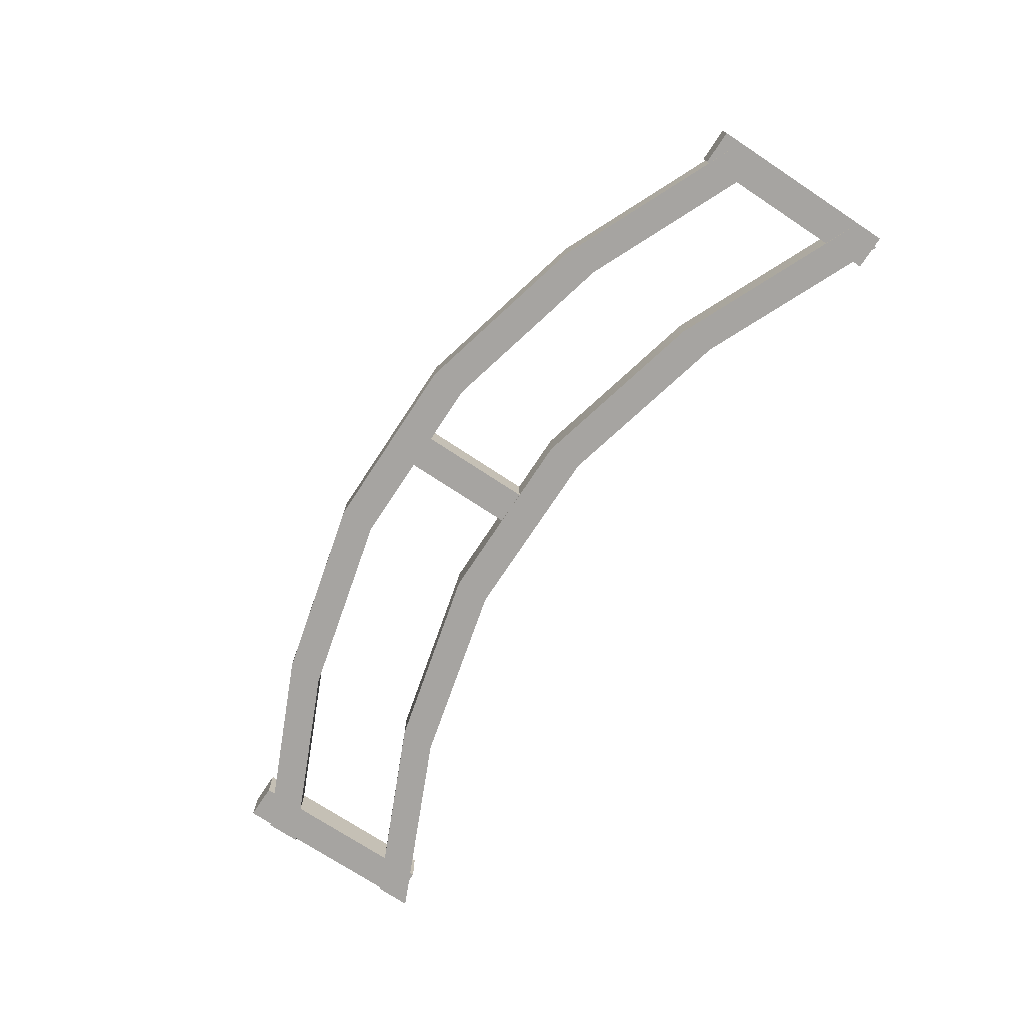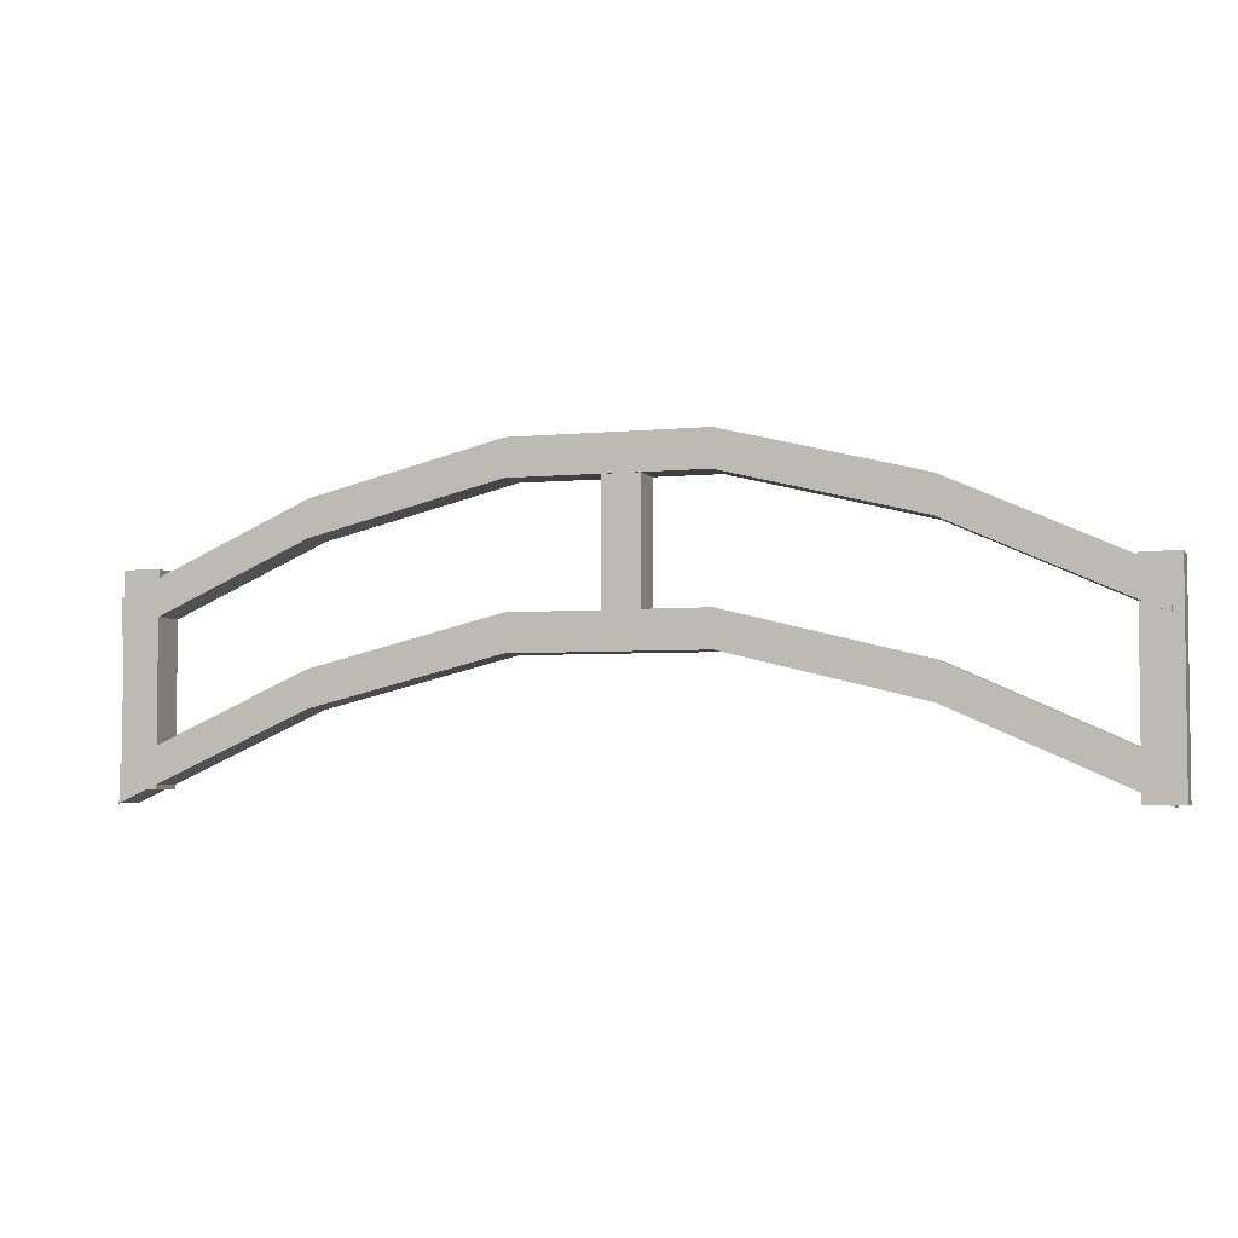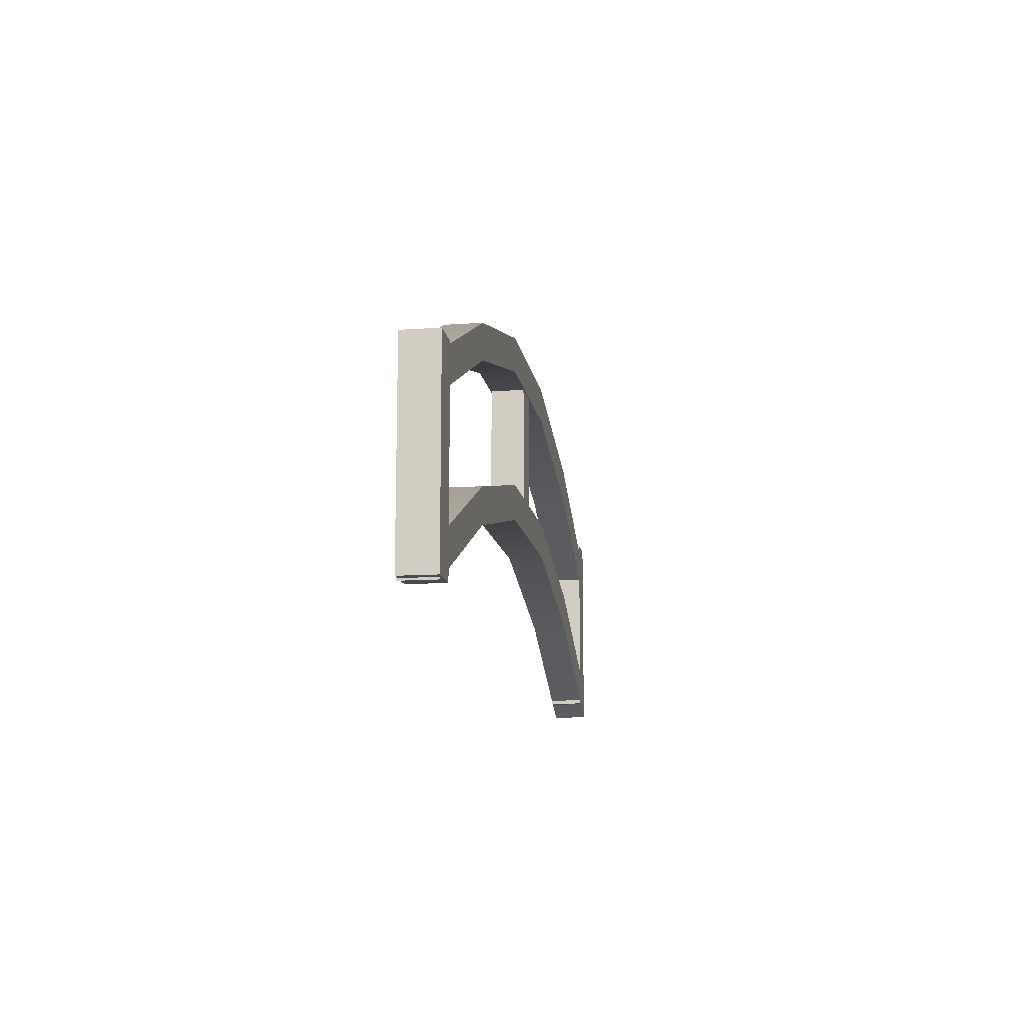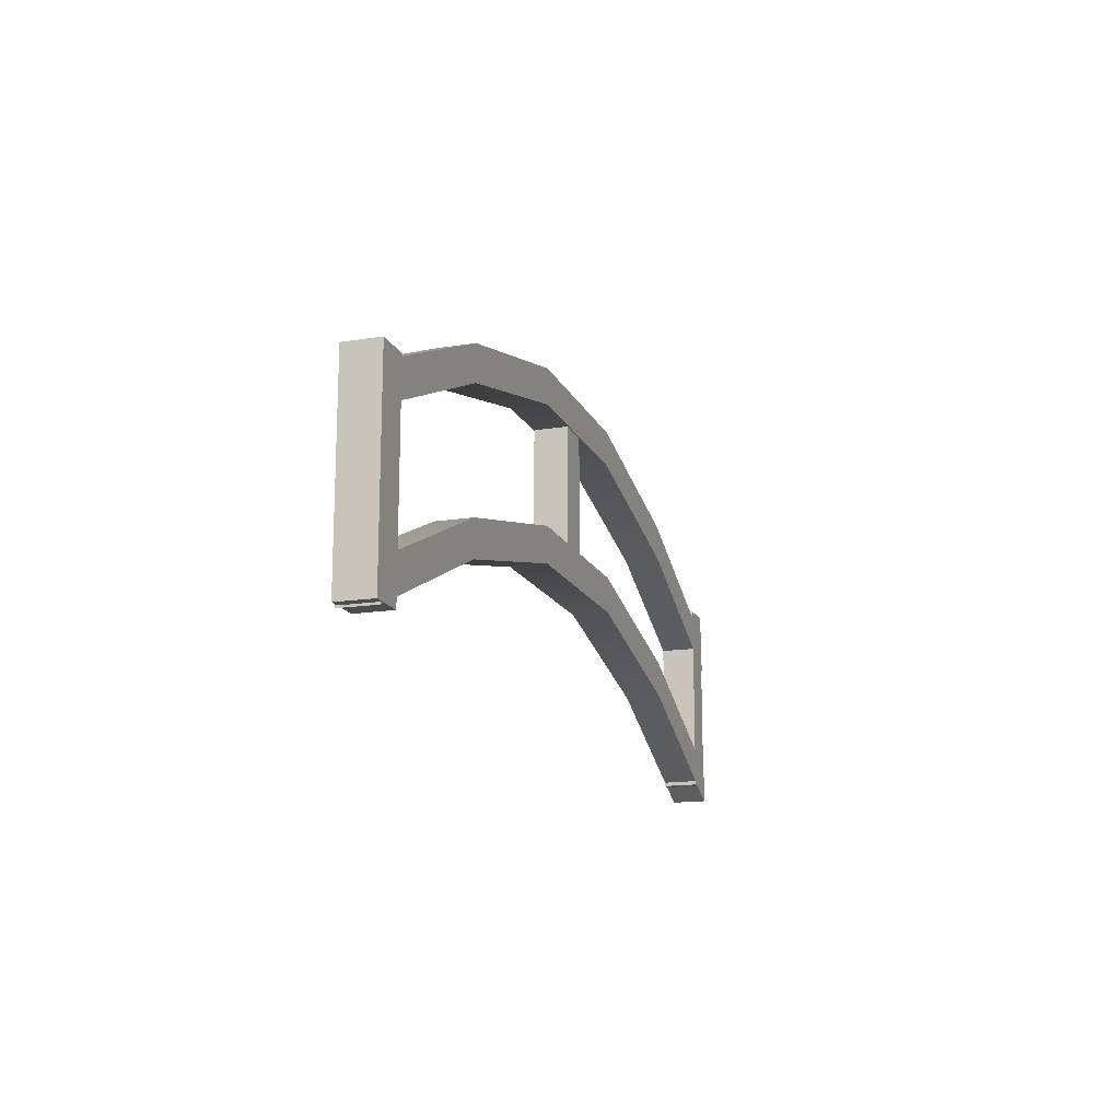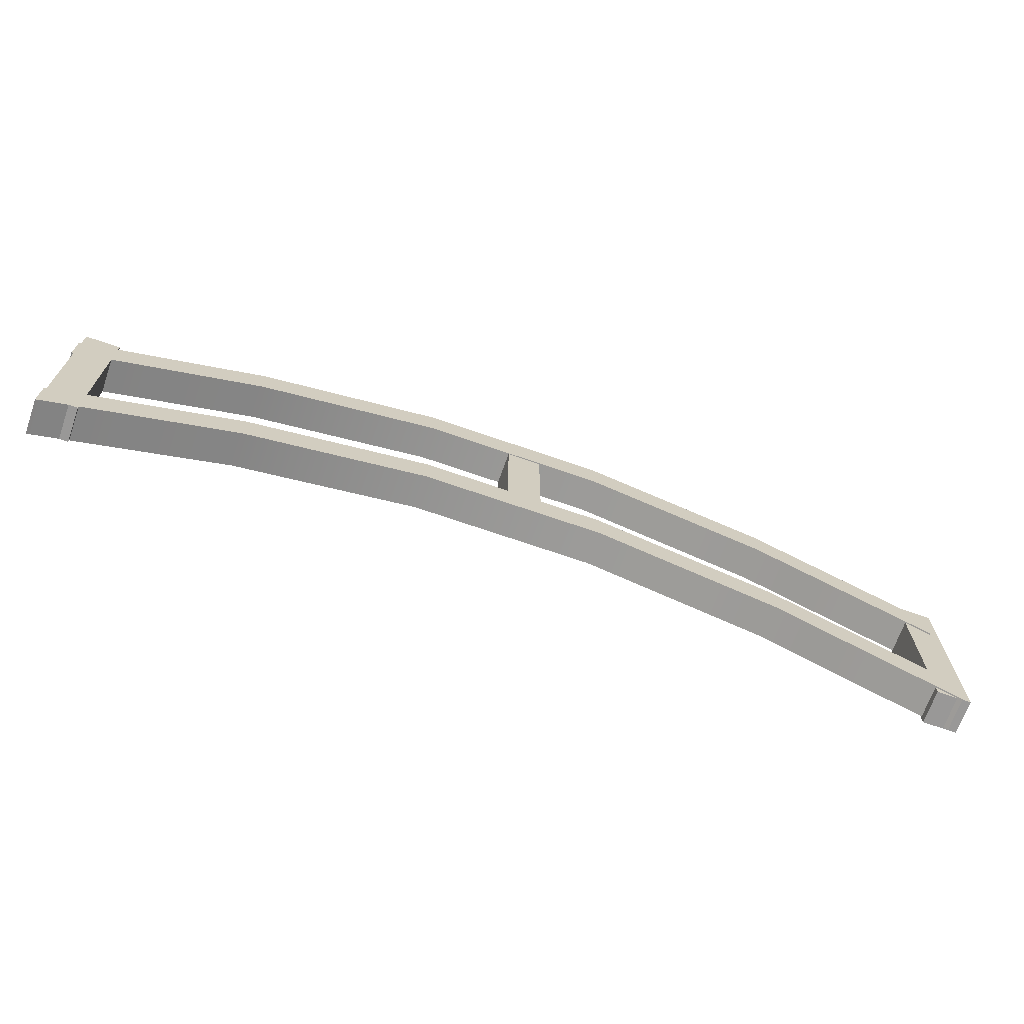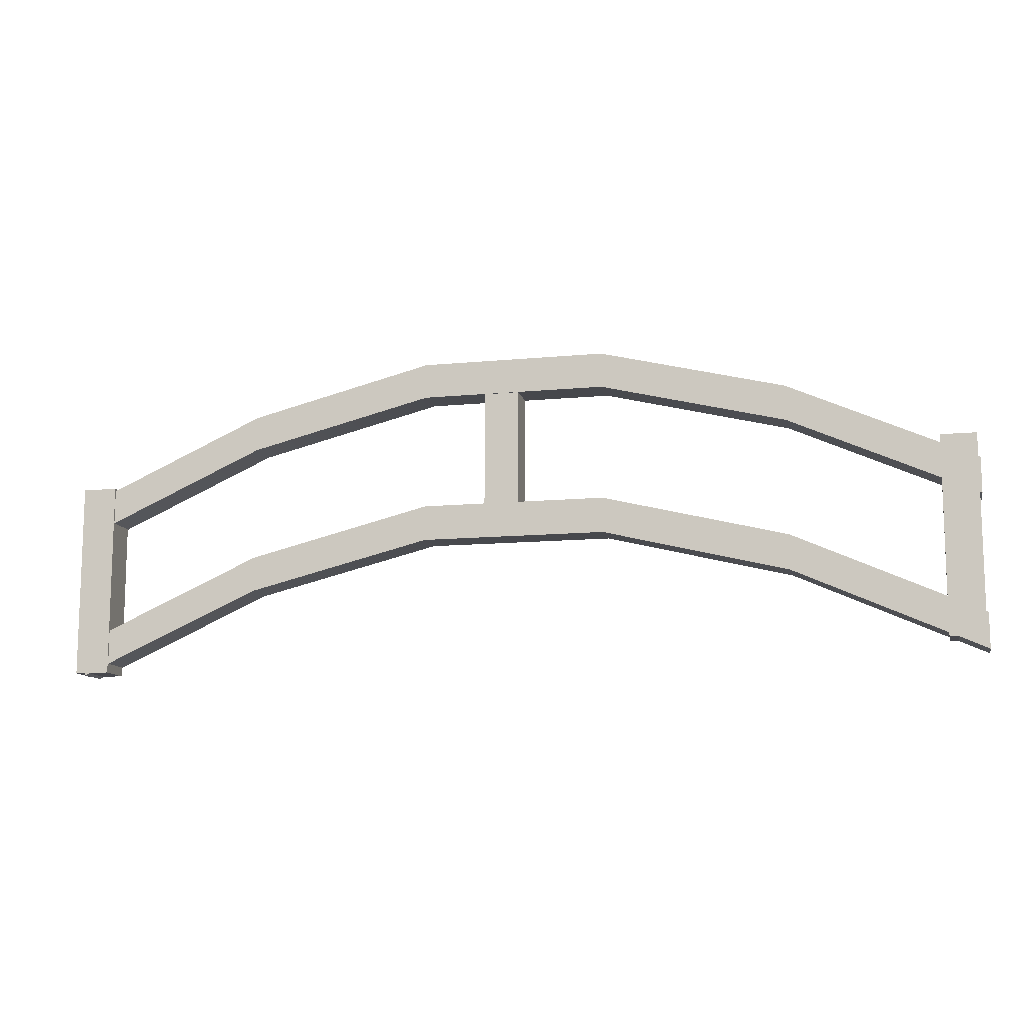
<metadata>
{"format":"obj","ext":"obj","renderer":"f3d","projection":"perspective","resolution":1024,"background":"white","views":[{"elev":-73.5,"azim":-123.4,"up":"+Z"},{"elev":-4.0,"azim":-161.8,"up":"+Y"},{"elev":-12.9,"azim":-81.0,"up":"+Y"},{"elev":-15.8,"azim":-71.8,"up":"+Y"},{"elev":-68.7,"azim":160.7,"up":"+Y"},{"elev":-11.8,"azim":13.2,"up":"+Y"}]}
</metadata>
<code>
g default
v -886.7 -290.4 30.21
v -820.1 -290.4 30.21
v -886.7 84.3 30.21
v -820.1 84.3 30.21
v -886.7 84.3 -36.4
v -820.1 84.3 -36.4
v -886.7 -290.4 -36.4
v -820.1 -290.4 -36.4
v 815.8 -270 27.66
v 882.4 -270 27.66
v 815.8 104.7 27.66
v 882.4 104.7 27.66
v 815.8 104.7 -38.95
v 882.4 104.7 -38.95
v 815.8 -270 -38.95
v 882.4 -270 -38.95
v -868.6 -8.65 27.66
v -517.6 148.8 27.66
v -166.6 235.7 27.66
v 184.4 235.7 27.66
v 535.4 148.8 27.66
v 886.5 -8.65 27.66
v -868.6 57.96 27.66
v -517.6 215.4 27.66
v -166.6 302.3 27.66
v 184.4 302.3 27.66
v 535.4 215.4 27.66
v 886.5 57.96 27.66
v -868.6 57.96 -38.95
v -517.6 215.4 -38.95
v -166.6 302.3 -38.95
v 184.4 302.3 -38.95
v 535.4 215.4 -38.95
v 886.5 57.96 -38.95
v -868.6 -8.65 -38.95
v -517.6 148.8 -38.95
v -166.6 235.7 -38.95
v 184.4 235.7 -38.95
v 535.4 148.8 -38.95
v 886.5 -8.65 -38.95
v -47.75 -1.89 25.8
v 18.86 -1.89 25.8
v -47.75 279.7 25.8
v 18.86 279.7 25.8
v -47.75 279.7 -37.09
v 18.86 279.7 -37.09
v -47.75 -1.89 -37.09
v 18.86 -1.89 -37.09
v -868.6 -294.3 27.66
v -517.6 -136.9 27.66
v -166.6 -50 27.66
v 184.4 -50 27.66
v 535.4 -136.9 27.66
v 886.5 -294.3 27.66
v -868.6 -227.7 27.66
v -517.6 -70.28 27.66
v -166.6 16.61 27.66
v 184.4 16.61 27.66
v 535.4 -70.28 27.66
v 886.5 -227.7 27.66
v -868.6 -227.7 -38.95
v -517.6 -70.28 -38.95
v -166.6 16.61 -38.95
v 184.4 16.61 -38.95
v 535.4 -70.28 -38.95
v 886.5 -227.7 -38.95
v -868.6 -294.3 -38.95
v -517.6 -136.9 -38.95
v -166.6 -50 -38.95
v 184.4 -50 -38.95
v 535.4 -136.9 -38.95
v 886.5 -294.3 -38.95
g polySurface3
f 1 2 4 3
f 3 4 6 5
f 5 6 8 7
f 7 8 2 1
f 2 8 6 4
f 7 1 3 5
f 9 10 12 11
f 11 12 14 13
f 13 14 16 15
f 15 16 10 9
f 10 16 14 12
f 15 9 11 13
f 17 18 24 23
f 18 19 25 24
f 19 20 26 25
f 20 21 27 26
f 21 22 28 27
f 23 24 30 29
f 24 25 31 30
f 25 26 32 31
f 26 27 33 32
f 27 28 34 33
f 29 30 36 35
f 30 31 37 36
f 31 32 38 37
f 32 33 39 38
f 33 34 40 39
f 35 36 18 17
f 36 37 19 18
f 37 38 20 19
f 38 39 21 20
f 39 40 22 21
f 22 40 34 28
f 35 17 23 29
f 41 42 44 43
f 43 44 46 45
f 45 46 48 47
f 47 48 42 41
f 42 48 46 44
f 47 41 43 45
f 49 50 56 55
f 50 51 57 56
f 51 52 58 57
f 52 53 59 58
f 53 54 60 59
f 55 56 62 61
f 56 57 63 62
f 57 58 64 63
f 58 59 65 64
f 59 60 66 65
f 61 62 68 67
f 62 63 69 68
f 63 64 70 69
f 64 65 71 70
f 65 66 72 71
f 67 68 50 49
f 68 69 51 50
f 69 70 52 51
f 70 71 53 52
f 71 72 54 53
f 54 72 66 60
f 67 49 55 61

</code>
